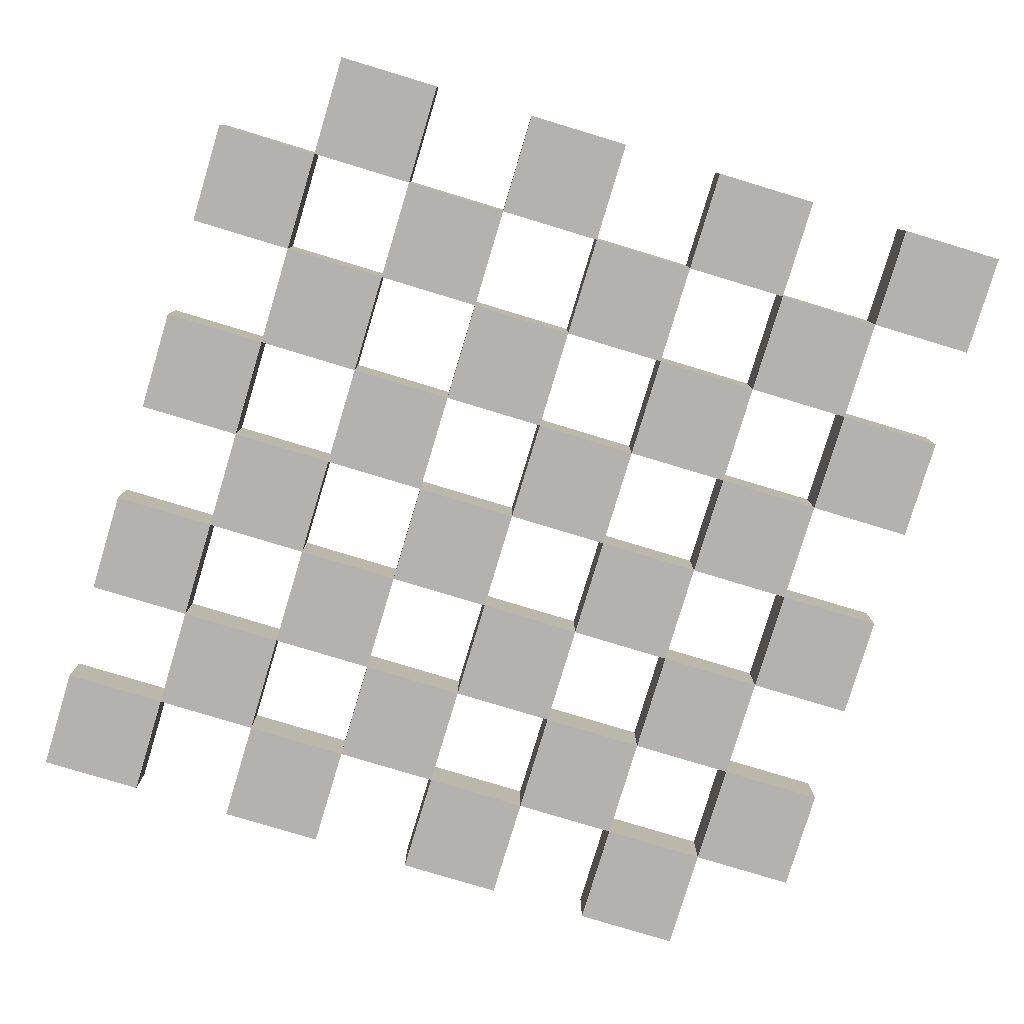
<metadata>
{"format":"obj","ext":"obj","renderer":"f3d","projection":"perspective","resolution":1024,"background":"white","views":[{"elev":-79.8,"azim":-106.8,"up":"+Y"}]}
</metadata>
<code>
v 2 0.5 2
v 4 -0.5 2
v 4 0.5 2
v 2 0.5 2
v 2 -0.5 -0
v 2 -0.5 2
v 4 0.5 -0
v 2 -0.5 -0
v 2 0.5 -0
v 4 0.5 2
v 4 -0.5 -0
v 4 0.5 -0
v 2 0.5 2
v 4 0.5 2
v 4 0.5 -0
v 4 0.5 -0
v 2 0.5 -0
v 2 0.5 2
v 2 -0.5 2
v 4 -0.5 -0
v 4 -0.5 2
v 4 -0.5 -0
v 2 -0.5 2
v 2 -0.5 -0
v 2 -0.5 2
v 2 0.5 -0
v 4 -0.5 -0
v 4 -0.5 2
v -4 0.5 -0
v -2 -0.5 -0
v -2 0.5 -0
v -4 0.5 -2
v -4 -0.5 -0
v -4 0.5 -0
v -2 0.5 -2
v -4 -0.5 -2
v -4 0.5 -2
v -2 0.5 -0
v -2 -0.5 -2
v -2 0.5 -2
v -4 0.5 -0
v -2 0.5 -0
v -2 0.5 -2
v -2 0.5 -2
v -4 0.5 -2
v -4 0.5 -0
v -4 -0.5 -0
v -2 -0.5 -2
v -2 -0.5 -0
v -2 -0.5 -2
v -4 -0.5 -0
v -4 -0.5 -2
v -4 -0.5 -0
v -4 -0.5 -2
v -2 -0.5 -2
v -2 -0.5 -0
v -2 0.5 -2
v -0 -0.5 -2
v -0 0.5 -2
v -2 0.5 -2
v -2 -0.5 -4
v -2 -0.5 -2
v -0 0.5 -4
v -2 -0.5 -4
v -2 0.5 -4
v -0 0.5 -2
v -0 -0.5 -4
v -0 0.5 -4
v -2 0.5 -2
v -0 0.5 -2
v -0 0.5 -4
v -0 0.5 -4
v -2 0.5 -4
v -2 0.5 -2
v -2 -0.5 -2
v -0 -0.5 -4
v -0 -0.5 -2
v -0 -0.5 -4
v -2 -0.5 -2
v -2 -0.5 -4
v -2 -0.5 -2
v -2 0.5 -4
v -0 -0.5 -4
v -0 -0.5 -2
v -8 0.5 -0
v -6 -0.5 -0
v -6 0.5 -0
v -8 0.5 -2
v -8 -0.5 -0
v -8 0.5 -0
v -6 0.5 -2
v -8 -0.5 -2
v -8 0.5 -2
v -6 0.5 -0
v -6 -0.5 -2
v -6 0.5 -2
v -8 0.5 -0
v -6 0.5 -0
v -6 0.5 -2
v -6 0.5 -2
v -8 0.5 -2
v -8 0.5 -0
v -8 -0.5 -0
v -6 -0.5 -2
v -6 -0.5 -0
v -6 -0.5 -2
v -8 -0.5 -0
v -8 -0.5 -2
v -8 -0.5 -0
v -8 -0.5 -2
v -6 -0.5 -2
v -6 -0.5 -0
v -6 0.5 2
v -4 -0.5 2
v -4 0.5 2
v -6 0.5 2
v -6 -0.5 -0
v -6 -0.5 2
v -4 0.5 -0
v -6 -0.5 -0
v -6 0.5 -0
v -4 0.5 2
v -4 -0.5 -0
v -4 0.5 -0
v -6 0.5 2
v -4 0.5 2
v -4 0.5 -0
v -4 0.5 -0
v -6 0.5 -0
v -6 0.5 2
v -6 -0.5 2
v -4 -0.5 -0
v -4 -0.5 2
v -4 -0.5 -0
v -6 -0.5 2
v -6 -0.5 -0
v -6 -0.5 2
v -6 0.5 -0
v -4 -0.5 -0
v -4 -0.5 2
v -2 0.5 2
v -0 -0.5 2
v -0 0.5 2
v -2 0.5 2
v -2 -0.5 -0
v -2 -0.5 2
v -0 0.5 -0
v -2 -0.5 -0
v -2 0.5 -0
v -0 0.5 2
v -0 -0.5 -0
v -0 0.5 -0
v -2 0.5 2
v -0 0.5 2
v -0 0.5 -0
v -0 0.5 -0
v -2 0.5 -0
v -2 0.5 2
v -2 -0.5 2
v -0 -0.5 -0
v -0 -0.5 2
v -0 -0.5 -0
v -2 -0.5 2
v -2 -0.5 -0
v -2 -0.5 2
v -2 0.5 -0
v -0 -0.5 -0
v -0 -0.5 2
v -0 0.5 4
v 2 -0.5 4
v 2 0.5 4
v -0 0.5 2
v -0 -0.5 4
v -0 0.5 4
v 2 0.5 2
v -0 -0.5 2
v -0 0.5 2
v 2 0.5 4
v 2 -0.5 2
v 2 0.5 2
v -0 0.5 4
v 2 0.5 4
v 2 0.5 2
v 2 0.5 2
v -0 0.5 2
v -0 0.5 4
v -0 -0.5 4
v 2 -0.5 2
v 2 -0.5 4
v 2 -0.5 2
v -0 -0.5 4
v -0 -0.5 2
v -0 -0.5 4
v -0 -0.5 2
v 2 -0.5 2
v 2 -0.5 4
v -4 0.5 -4
v -2 -0.5 -4
v -2 0.5 -4
v -4 0.5 -6
v -4 -0.5 -4
v -4 0.5 -4
v -2 0.5 -6
v -4 -0.5 -6
v -4 0.5 -6
v -2 0.5 -4
v -2 -0.5 -6
v -2 0.5 -6
v -4 0.5 -4
v -2 0.5 -4
v -2 0.5 -6
v -2 0.5 -6
v -4 0.5 -6
v -4 0.5 -4
v -4 -0.5 -4
v -2 -0.5 -6
v -2 -0.5 -4
v -2 -0.5 -6
v -4 -0.5 -4
v -4 -0.5 -6
v -4 -0.5 -4
v -4 -0.5 -6
v -2 -0.5 -6
v -2 -0.5 -4
v 2 0.5 6
v 4 -0.5 6
v 4 0.5 6
v 2 0.5 4
v 2 -0.5 6
v 2 0.5 6
v 4 0.5 4
v 2 -0.5 4
v 2 0.5 4
v 4 0.5 6
v 4 -0.5 4
v 4 0.5 4
v 2 0.5 6
v 4 0.5 6
v 4 0.5 4
v 4 0.5 4
v 2 0.5 4
v 2 0.5 6
v 2 -0.5 6
v 4 -0.5 4
v 4 -0.5 6
v 4 -0.5 4
v 2 -0.5 6
v 2 -0.5 4
v 2 -0.5 6
v 2 -0.5 4
v 4 -0.5 4
v 4 -0.5 6
v -4 0.5 4
v -2 -0.5 4
v -2 0.5 4
v -4 0.5 2
v -4 -0.5 4
v -4 0.5 4
v -2 0.5 2
v -4 -0.5 2
v -4 0.5 2
v -2 0.5 4
v -2 -0.5 2
v -2 0.5 2
v -4 0.5 4
v -2 0.5 4
v -2 0.5 2
v -2 0.5 2
v -4 0.5 2
v -4 0.5 4
v -4 -0.5 4
v -2 -0.5 2
v -2 -0.5 4
v -2 -0.5 2
v -4 -0.5 4
v -4 -0.5 2
v -4 -0.5 4
v -4 -0.5 2
v -2 -0.5 2
v -2 -0.5 4
v 4 0.5 -0
v 6 -0.5 -0
v 6 0.5 -0
v 4 0.5 -2
v 4 -0.5 -0
v 4 0.5 -0
v 6 0.5 -2
v 4 -0.5 -2
v 4 0.5 -2
v 6 0.5 -0
v 6 -0.5 -2
v 6 0.5 -2
v 4 0.5 -0
v 6 0.5 -0
v 6 0.5 -2
v 6 0.5 -2
v 4 0.5 -2
v 4 0.5 -0
v 4 -0.5 -0
v 6 -0.5 -2
v 6 -0.5 -0
v 6 -0.5 -2
v 4 -0.5 -0
v 4 -0.5 -2
v 4 -0.5 -0
v 4 -0.5 -2
v 6 -0.5 -2
v 6 -0.5 -0
v 2 0.5 -2
v 4 -0.5 -2
v 4 0.5 -2
v 2 0.5 -2
v 2 -0.5 -4
v 2 -0.5 -2
v 4 0.5 -4
v 2 -0.5 -4
v 2 0.5 -4
v 4 0.5 -2
v 4 -0.5 -4
v 4 0.5 -4
v 2 0.5 -2
v 4 0.5 -2
v 4 0.5 -4
v 4 0.5 -4
v 2 0.5 -4
v 2 0.5 -2
v 2 -0.5 -2
v 4 -0.5 -4
v 4 -0.5 -2
v 4 -0.5 -4
v 2 -0.5 -2
v 2 -0.5 -4
v 2 -0.5 -2
v 2 0.5 -4
v 4 -0.5 -4
v 4 -0.5 -2
v 6 0.5 2
v 8 -0.5 2
v 8 0.5 2
v 6 0.5 2
v 6 -0.5 -0
v 6 -0.5 2
v 8 0.5 -0
v 6 -0.5 -0
v 6 0.5 -0
v 8 0.5 2
v 8 -0.5 -0
v 8 0.5 -0
v 6 0.5 2
v 8 0.5 2
v 8 0.5 -0
v 8 0.5 -0
v 6 0.5 -0
v 6 0.5 2
v 6 -0.5 2
v 8 -0.5 -0
v 8 -0.5 2
v 8 -0.5 -0
v 6 -0.5 2
v 6 -0.5 -0
v 6 -0.5 2
v 6 0.5 -0
v 8 -0.5 -0
v 8 -0.5 2
v 2 0.5 -6
v 4 -0.5 -6
v 4 0.5 -6
v 2 0.5 -6
v 2 -0.5 -8
v 2 -0.5 -6
v 4 0.5 -8
v 2 -0.5 -8
v 2 0.5 -8
v 4 0.5 -6
v 4 -0.5 -8
v 4 0.5 -8
v 2 0.5 -6
v 4 0.5 -6
v 4 0.5 -8
v 4 0.5 -8
v 2 0.5 -8
v 2 0.5 -6
v 2 -0.5 -6
v 4 -0.5 -8
v 4 -0.5 -6
v 4 -0.5 -8
v 2 -0.5 -6
v 2 -0.5 -8
v 2 -0.5 -6
v 2 0.5 -8
v 4 -0.5 -8
v 4 -0.5 -6
v -8 0.5 8
v -6 -0.5 8
v -6 0.5 8
v -8 0.5 6
v -8 -0.5 8
v -8 0.5 8
v -6 0.5 6
v -8 -0.5 6
v -8 0.5 6
v -6 0.5 8
v -6 -0.5 6
v -6 0.5 6
v -8 0.5 8
v -6 0.5 8
v -6 0.5 6
v -6 0.5 6
v -8 0.5 6
v -8 0.5 8
v -8 -0.5 8
v -6 -0.5 6
v -6 -0.5 8
v -6 -0.5 6
v -8 -0.5 8
v -8 -0.5 6
v -8 -0.5 8
v -8 -0.5 6
v -6 -0.5 6
v -6 -0.5 8
v 6 0.5 -6
v 8 -0.5 -6
v 8 0.5 -6
v 6 0.5 -6
v 6 -0.5 -8
v 6 -0.5 -6
v 8 0.5 -8
v 6 -0.5 -8
v 6 0.5 -8
v 8 0.5 -6
v 8 -0.5 -8
v 8 0.5 -8
v 6 0.5 -6
v 8 0.5 -6
v 8 0.5 -8
v 8 0.5 -8
v 6 0.5 -8
v 6 0.5 -6
v 6 -0.5 -6
v 8 -0.5 -8
v 8 -0.5 -6
v 8 -0.5 -8
v 6 -0.5 -6
v 6 -0.5 -8
v 6 -0.5 -6
v 6 0.5 -8
v 8 -0.5 -8
v 8 -0.5 -6
v 4 0.5 -4
v 6 -0.5 -4
v 6 0.5 -4
v 4 0.5 -6
v 4 -0.5 -4
v 4 0.5 -4
v 6 0.5 -6
v 4 -0.5 -6
v 4 0.5 -6
v 6 0.5 -4
v 6 -0.5 -6
v 6 0.5 -6
v 4 0.5 -4
v 6 0.5 -4
v 6 0.5 -6
v 6 0.5 -6
v 4 0.5 -6
v 4 0.5 -4
v 4 -0.5 -4
v 6 -0.5 -6
v 6 -0.5 -4
v 6 -0.5 -6
v 4 -0.5 -4
v 4 -0.5 -6
v 4 -0.5 -4
v 4 -0.5 -6
v 6 -0.5 -6
v 6 -0.5 -4
v 6 0.5 6
v 8 -0.5 6
v 8 0.5 6
v 6 0.5 4
v 6 -0.5 6
v 6 0.5 6
v 8 0.5 4
v 6 -0.5 4
v 6 0.5 4
v 8 0.5 6
v 8 -0.5 4
v 8 0.5 4
v 6 0.5 6
v 8 0.5 6
v 8 0.5 4
v 8 0.5 4
v 6 0.5 4
v 6 0.5 6
v 6 -0.5 6
v 8 -0.5 4
v 8 -0.5 6
v 8 -0.5 4
v 6 -0.5 6
v 6 -0.5 4
v 6 -0.5 6
v 6 -0.5 4
v 8 -0.5 4
v 8 -0.5 6
v -0 0.5 -4
v 2 -0.5 -4
v 2 0.5 -4
v -0 0.5 -6
v -0 -0.5 -4
v -0 0.5 -4
v 2 0.5 -6
v -0 -0.5 -6
v -0 0.5 -6
v 2 0.5 -4
v 2 -0.5 -6
v 2 0.5 -6
v -0 0.5 -4
v 2 0.5 -4
v 2 0.5 -6
v 2 0.5 -6
v -0 0.5 -6
v -0 0.5 -4
v -0 -0.5 -4
v 2 -0.5 -6
v 2 -0.5 -4
v 2 -0.5 -6
v -0 -0.5 -4
v -0 -0.5 -6
v -0 -0.5 -4
v -0 -0.5 -6
v 2 -0.5 -6
v 2 -0.5 -4
v -6 0.5 6
v -4 -0.5 6
v -4 0.5 6
v -6 0.5 4
v -6 -0.5 6
v -6 0.5 6
v -4 0.5 4
v -6 -0.5 4
v -6 0.5 4
v -4 0.5 6
v -4 -0.5 4
v -4 0.5 4
v -6 0.5 6
v -4 0.5 6
v -4 0.5 4
v -4 0.5 4
v -6 0.5 4
v -6 0.5 6
v -6 -0.5 6
v -4 -0.5 4
v -4 -0.5 6
v -4 -0.5 4
v -6 -0.5 6
v -6 -0.5 4
v -6 -0.5 6
v -6 -0.5 4
v -4 -0.5 4
v -4 -0.5 6
v 4 0.5 4
v 6 -0.5 4
v 6 0.5 4
v 4 0.5 2
v 4 -0.5 4
v 4 0.5 4
v 6 0.5 2
v 4 -0.5 2
v 4 0.5 2
v 6 0.5 4
v 6 -0.5 2
v 6 0.5 2
v 4 0.5 4
v 6 0.5 4
v 6 0.5 2
v 6 0.5 2
v 4 0.5 2
v 4 0.5 4
v 4 -0.5 4
v 6 -0.5 2
v 6 -0.5 4
v 6 -0.5 2
v 4 -0.5 4
v 4 -0.5 2
v 4 -0.5 4
v 4 -0.5 2
v 6 -0.5 2
v 6 -0.5 4
v -2 0.5 6
v -0 -0.5 6
v -0 0.5 6
v -2 0.5 4
v -2 -0.5 6
v -2 0.5 6
v -0 0.5 4
v -2 -0.5 4
v -2 0.5 4
v -0 0.5 6
v -0 -0.5 4
v -0 0.5 4
v -2 0.5 6
v -0 0.5 6
v -0 0.5 4
v -0 0.5 4
v -2 0.5 4
v -2 0.5 6
v -2 -0.5 6
v -0 -0.5 4
v -0 -0.5 6
v -0 -0.5 4
v -2 -0.5 6
v -2 -0.5 4
v -2 -0.5 6
v -2 -0.5 4
v -0 -0.5 4
v -0 -0.5 6
v -8 0.5 4
v -6 -0.5 4
v -6 0.5 4
v -8 0.5 2
v -8 -0.5 4
v -8 0.5 4
v -6 0.5 2
v -8 -0.5 2
v -8 0.5 2
v -6 0.5 4
v -6 -0.5 2
v -6 0.5 2
v -8 0.5 4
v -6 0.5 4
v -6 0.5 2
v -6 0.5 2
v -8 0.5 2
v -8 0.5 4
v -8 -0.5 4
v -6 -0.5 2
v -6 -0.5 4
v -6 -0.5 2
v -8 -0.5 4
v -8 -0.5 2
v -8 -0.5 4
v -8 -0.5 2
v -6 -0.5 2
v -6 -0.5 4
v -0 0.5 -0
v 2 -0.5 -0
v 2 0.5 -0
v -0 0.5 -2
v -0 -0.5 -0
v -0 0.5 -0
v 2 0.5 -2
v -0 -0.5 -2
v -0 0.5 -2
v 2 0.5 -0
v 2 -0.5 -2
v 2 0.5 -2
v -0 0.5 -0
v 2 0.5 -0
v 2 0.5 -2
v 2 0.5 -2
v -0 0.5 -2
v -0 0.5 -0
v -0 -0.5 -0
v 2 -0.5 -2
v 2 -0.5 -0
v 2 -0.5 -2
v -0 -0.5 -0
v -0 -0.5 -2
v -0 -0.5 -0
v -0 -0.5 -2
v 2 -0.5 -2
v 2 -0.5 -0
v -6 0.5 -6
v -4 -0.5 -6
v -4 0.5 -6
v -6 0.5 -6
v -6 -0.5 -8
v -6 -0.5 -6
v -4 0.5 -8
v -6 -0.5 -8
v -6 0.5 -8
v -4 0.5 -6
v -4 -0.5 -8
v -4 0.5 -8
v -6 0.5 -6
v -4 0.5 -6
v -4 0.5 -8
v -4 0.5 -8
v -6 0.5 -8
v -6 0.5 -6
v -6 -0.5 -6
v -4 -0.5 -8
v -4 -0.5 -6
v -4 -0.5 -8
v -6 -0.5 -6
v -6 -0.5 -8
v -6 -0.5 -6
v -6 0.5 -8
v -4 -0.5 -8
v -4 -0.5 -6
v 4 0.5 8
v 6 -0.5 8
v 6 0.5 8
v 4 0.5 6
v 4 -0.5 8
v 4 0.5 8
v 6 0.5 6
v 4 -0.5 6
v 4 0.5 6
v 6 0.5 8
v 6 -0.5 6
v 6 0.5 6
v 4 0.5 8
v 6 0.5 8
v 6 0.5 6
v 6 0.5 6
v 4 0.5 6
v 4 0.5 8
v 4 -0.5 8
v 6 -0.5 6
v 6 -0.5 8
v 6 -0.5 6
v 4 -0.5 8
v 4 -0.5 6
v 4 -0.5 8
v 4 -0.5 6
v 6 -0.5 6
v 6 -0.5 8
v -6 0.5 -2
v -4 -0.5 -2
v -4 0.5 -2
v -6 0.5 -2
v -6 -0.5 -4
v -6 -0.5 -2
v -4 0.5 -4
v -6 -0.5 -4
v -6 0.5 -4
v -4 0.5 -2
v -4 -0.5 -4
v -4 0.5 -4
v -6 0.5 -2
v -4 0.5 -2
v -4 0.5 -4
v -4 0.5 -4
v -6 0.5 -4
v -6 0.5 -2
v -6 -0.5 -2
v -4 -0.5 -4
v -4 -0.5 -2
v -4 -0.5 -4
v -6 -0.5 -2
v -6 -0.5 -4
v -6 -0.5 -2
v -6 0.5 -4
v -4 -0.5 -4
v -4 -0.5 -2
v -4 0.5 8
v -2 -0.5 8
v -2 0.5 8
v -4 0.5 6
v -4 -0.5 8
v -4 0.5 8
v -2 0.5 6
v -4 -0.5 6
v -4 0.5 6
v -2 0.5 8
v -2 -0.5 6
v -2 0.5 6
v -4 0.5 8
v -2 0.5 8
v -2 0.5 6
v -2 0.5 6
v -4 0.5 6
v -4 0.5 8
v -4 -0.5 8
v -2 -0.5 6
v -2 -0.5 8
v -2 -0.5 6
v -4 -0.5 8
v -4 -0.5 6
v -4 -0.5 8
v -4 -0.5 6
v -2 -0.5 6
v -2 -0.5 8
v 6 0.5 -2
v 8 -0.5 -2
v 8 0.5 -2
v 6 0.5 -2
v 6 -0.5 -4
v 6 -0.5 -2
v 8 0.5 -4
v 6 -0.5 -4
v 6 0.5 -4
v 8 0.5 -2
v 8 -0.5 -4
v 8 0.5 -4
v 6 0.5 -2
v 8 0.5 -2
v 8 0.5 -4
v 8 0.5 -4
v 6 0.5 -4
v 6 0.5 -2
v 6 -0.5 -2
v 8 -0.5 -4
v 8 -0.5 -2
v 8 -0.5 -4
v 6 -0.5 -2
v 6 -0.5 -4
v 6 -0.5 -2
v 6 0.5 -4
v 8 -0.5 -4
v 8 -0.5 -2
v -2 0.5 -6
v -0 -0.5 -6
v -0 0.5 -6
v -2 0.5 -6
v -2 -0.5 -8
v -2 -0.5 -6
v -0 0.5 -8
v -2 -0.5 -8
v -2 0.5 -8
v -0 0.5 -6
v -0 -0.5 -8
v -0 0.5 -8
v -2 0.5 -6
v -0 0.5 -6
v -0 0.5 -8
v -0 0.5 -8
v -2 0.5 -8
v -2 0.5 -6
v -2 -0.5 -6
v -0 -0.5 -8
v -0 -0.5 -6
v -0 -0.5 -8
v -2 -0.5 -6
v -2 -0.5 -8
v -2 -0.5 -6
v -2 0.5 -8
v -0 -0.5 -8
v -0 -0.5 -6
v -8 0.5 -4
v -6 -0.5 -4
v -6 0.5 -4
v -8 0.5 -6
v -8 -0.5 -4
v -8 0.5 -4
v -6 0.5 -6
v -8 -0.5 -6
v -8 0.5 -6
v -6 0.5 -4
v -6 -0.5 -6
v -6 0.5 -6
v -8 0.5 -4
v -6 0.5 -4
v -6 0.5 -6
v -6 0.5 -6
v -8 0.5 -6
v -8 0.5 -4
v -8 -0.5 -4
v -6 -0.5 -6
v -6 -0.5 -4
v -6 -0.5 -6
v -8 -0.5 -4
v -8 -0.5 -6
v -8 -0.5 -4
v -8 -0.5 -6
v -6 -0.5 -6
v -6 -0.5 -4
v -0 0.5 8
v 2 -0.5 8
v 2 0.5 8
v -0 0.5 6
v -0 -0.5 8
v -0 0.5 8
v 2 0.5 6
v -0 -0.5 6
v -0 0.5 6
v 2 0.5 8
v 2 -0.5 6
v 2 0.5 6
v -0 0.5 8
v 2 0.5 8
v 2 0.5 6
v 2 0.5 6
v -0 0.5 6
v -0 0.5 8
v -0 -0.5 8
v 2 -0.5 6
v 2 -0.5 8
v 2 -0.5 6
v -0 -0.5 8
v -0 -0.5 6
v -0 -0.5 8
v -0 -0.5 6
v 2 -0.5 6
v 2 -0.5 8
f 1 2 3
f 4 5 6
f 7 8 9
f 10 11 12
f 13 14 15
f 16 17 18
f 19 20 21
f 22 23 24
f 1 25 2
f 4 26 5
f 7 27 8
f 10 28 11
f 29 30 31
f 32 33 34
f 35 36 37
f 38 39 40
f 41 42 43
f 44 45 46
f 47 48 49
f 50 51 52
f 29 53 30
f 32 54 33
f 35 55 36
f 38 56 39
f 57 58 59
f 60 61 62
f 63 64 65
f 66 67 68
f 69 70 71
f 72 73 74
f 75 76 77
f 78 79 80
f 57 81 58
f 60 82 61
f 63 83 64
f 66 84 67
f 85 86 87
f 88 89 90
f 91 92 93
f 94 95 96
f 97 98 99
f 100 101 102
f 103 104 105
f 106 107 108
f 85 109 86
f 88 110 89
f 91 111 92
f 94 112 95
f 113 114 115
f 116 117 118
f 119 120 121
f 122 123 124
f 125 126 127
f 128 129 130
f 131 132 133
f 134 135 136
f 113 137 114
f 116 138 117
f 119 139 120
f 122 140 123
f 141 142 143
f 144 145 146
f 147 148 149
f 150 151 152
f 153 154 155
f 156 157 158
f 159 160 161
f 162 163 164
f 141 165 142
f 144 166 145
f 147 167 148
f 150 168 151
f 169 170 171
f 172 173 174
f 175 176 177
f 178 179 180
f 181 182 183
f 184 185 186
f 187 188 189
f 190 191 192
f 169 193 170
f 172 194 173
f 175 195 176
f 178 196 179
f 197 198 199
f 200 201 202
f 203 204 205
f 206 207 208
f 209 210 211
f 212 213 214
f 215 216 217
f 218 219 220
f 197 221 198
f 200 222 201
f 203 223 204
f 206 224 207
f 225 226 227
f 228 229 230
f 231 232 233
f 234 235 236
f 237 238 239
f 240 241 242
f 243 244 245
f 246 247 248
f 225 249 226
f 228 250 229
f 231 251 232
f 234 252 235
f 253 254 255
f 256 257 258
f 259 260 261
f 262 263 264
f 265 266 267
f 268 269 270
f 271 272 273
f 274 275 276
f 253 277 254
f 256 278 257
f 259 279 260
f 262 280 263
f 281 282 283
f 284 285 286
f 287 288 289
f 290 291 292
f 293 294 295
f 296 297 298
f 299 300 301
f 302 303 304
f 281 305 282
f 284 306 285
f 287 307 288
f 290 308 291
f 309 310 311
f 312 313 314
f 315 316 317
f 318 319 320
f 321 322 323
f 324 325 326
f 327 328 329
f 330 331 332
f 309 333 310
f 312 334 313
f 315 335 316
f 318 336 319
f 337 338 339
f 340 341 342
f 343 344 345
f 346 347 348
f 349 350 351
f 352 353 354
f 355 356 357
f 358 359 360
f 337 361 338
f 340 362 341
f 343 363 344
f 346 364 347
f 365 366 367
f 368 369 370
f 371 372 373
f 374 375 376
f 377 378 379
f 380 381 382
f 383 384 385
f 386 387 388
f 365 389 366
f 368 390 369
f 371 391 372
f 374 392 375
f 393 394 395
f 396 397 398
f 399 400 401
f 402 403 404
f 405 406 407
f 408 409 410
f 411 412 413
f 414 415 416
f 393 417 394
f 396 418 397
f 399 419 400
f 402 420 403
f 421 422 423
f 424 425 426
f 427 428 429
f 430 431 432
f 433 434 435
f 436 437 438
f 439 440 441
f 442 443 444
f 421 445 422
f 424 446 425
f 427 447 428
f 430 448 431
f 449 450 451
f 452 453 454
f 455 456 457
f 458 459 460
f 461 462 463
f 464 465 466
f 467 468 469
f 470 471 472
f 449 473 450
f 452 474 453
f 455 475 456
f 458 476 459
f 477 478 479
f 480 481 482
f 483 484 485
f 486 487 488
f 489 490 491
f 492 493 494
f 495 496 497
f 498 499 500
f 477 501 478
f 480 502 481
f 483 503 484
f 486 504 487
f 505 506 507
f 508 509 510
f 511 512 513
f 514 515 516
f 517 518 519
f 520 521 522
f 523 524 525
f 526 527 528
f 505 529 506
f 508 530 509
f 511 531 512
f 514 532 515
f 533 534 535
f 536 537 538
f 539 540 541
f 542 543 544
f 545 546 547
f 548 549 550
f 551 552 553
f 554 555 556
f 533 557 534
f 536 558 537
f 539 559 540
f 542 560 543
f 561 562 563
f 564 565 566
f 567 568 569
f 570 571 572
f 573 574 575
f 576 577 578
f 579 580 581
f 582 583 584
f 561 585 562
f 564 586 565
f 567 587 568
f 570 588 571
f 589 590 591
f 592 593 594
f 595 596 597
f 598 599 600
f 601 602 603
f 604 605 606
f 607 608 609
f 610 611 612
f 589 613 590
f 592 614 593
f 595 615 596
f 598 616 599
f 617 618 619
f 620 621 622
f 623 624 625
f 626 627 628
f 629 630 631
f 632 633 634
f 635 636 637
f 638 639 640
f 617 641 618
f 620 642 621
f 623 643 624
f 626 644 627
f 645 646 647
f 648 649 650
f 651 652 653
f 654 655 656
f 657 658 659
f 660 661 662
f 663 664 665
f 666 667 668
f 645 669 646
f 648 670 649
f 651 671 652
f 654 672 655
f 673 674 675
f 676 677 678
f 679 680 681
f 682 683 684
f 685 686 687
f 688 689 690
f 691 692 693
f 694 695 696
f 673 697 674
f 676 698 677
f 679 699 680
f 682 700 683
f 701 702 703
f 704 705 706
f 707 708 709
f 710 711 712
f 713 714 715
f 716 717 718
f 719 720 721
f 722 723 724
f 701 725 702
f 704 726 705
f 707 727 708
f 710 728 711
f 729 730 731
f 732 733 734
f 735 736 737
f 738 739 740
f 741 742 743
f 744 745 746
f 747 748 749
f 750 751 752
f 729 753 730
f 732 754 733
f 735 755 736
f 738 756 739
f 757 758 759
f 760 761 762
f 763 764 765
f 766 767 768
f 769 770 771
f 772 773 774
f 775 776 777
f 778 779 780
f 757 781 758
f 760 782 761
f 763 783 764
f 766 784 767
f 785 786 787
f 788 789 790
f 791 792 793
f 794 795 796
f 797 798 799
f 800 801 802
f 803 804 805
f 806 807 808
f 785 809 786
f 788 810 789
f 791 811 792
f 794 812 795
f 813 814 815
f 816 817 818
f 819 820 821
f 822 823 824
f 825 826 827
f 828 829 830
f 831 832 833
f 834 835 836
f 813 837 814
f 816 838 817
f 819 839 820
f 822 840 823
f 841 842 843
f 844 845 846
f 847 848 849
f 850 851 852
f 853 854 855
f 856 857 858
f 859 860 861
f 862 863 864
f 841 865 842
f 844 866 845
f 847 867 848
f 850 868 851
f 869 870 871
f 872 873 874
f 875 876 877
f 878 879 880
f 881 882 883
f 884 885 886
f 887 888 889
f 890 891 892
f 869 893 870
f 872 894 873
f 875 895 876
f 878 896 879

</code>
